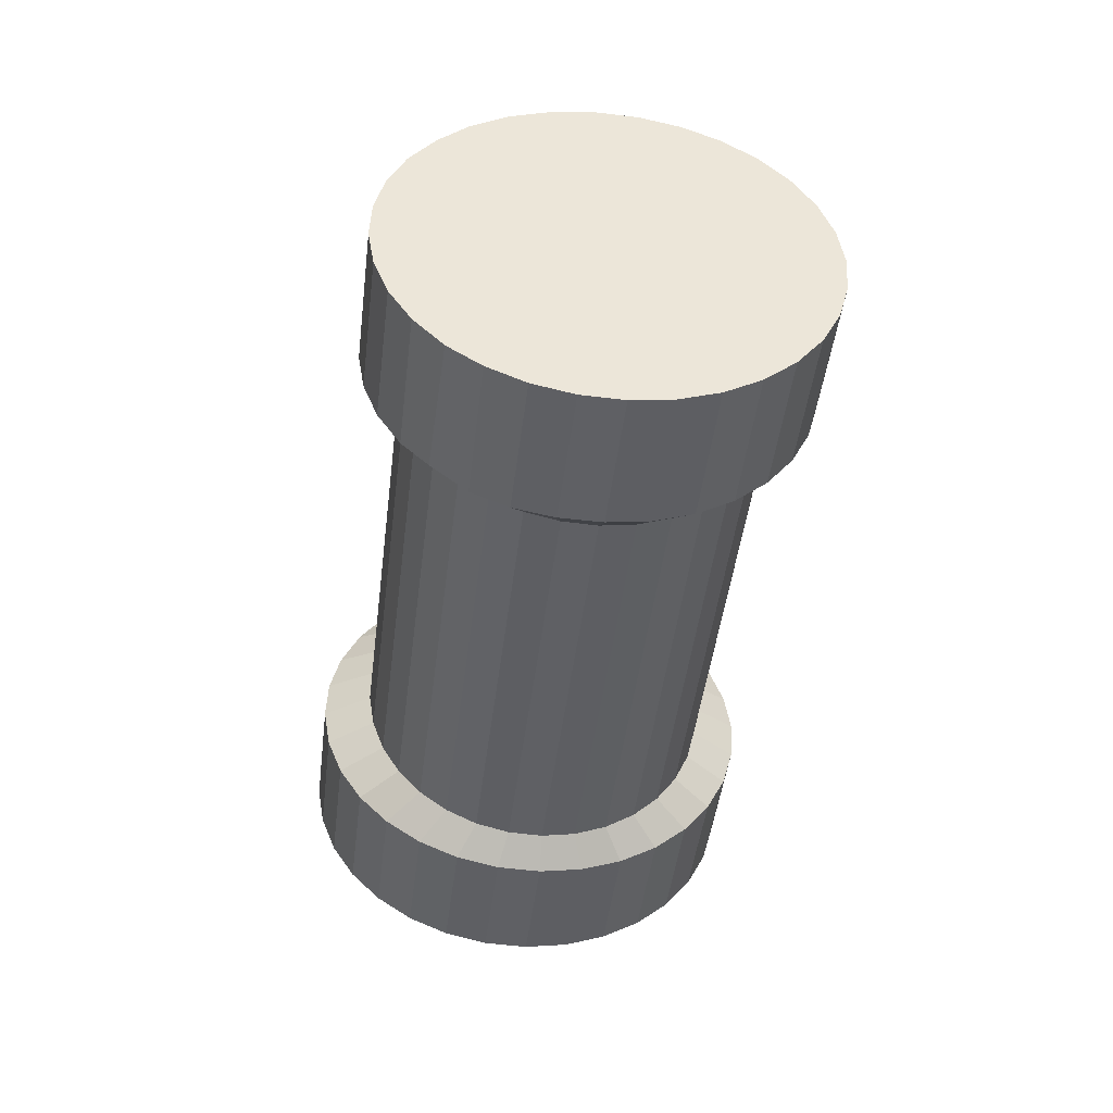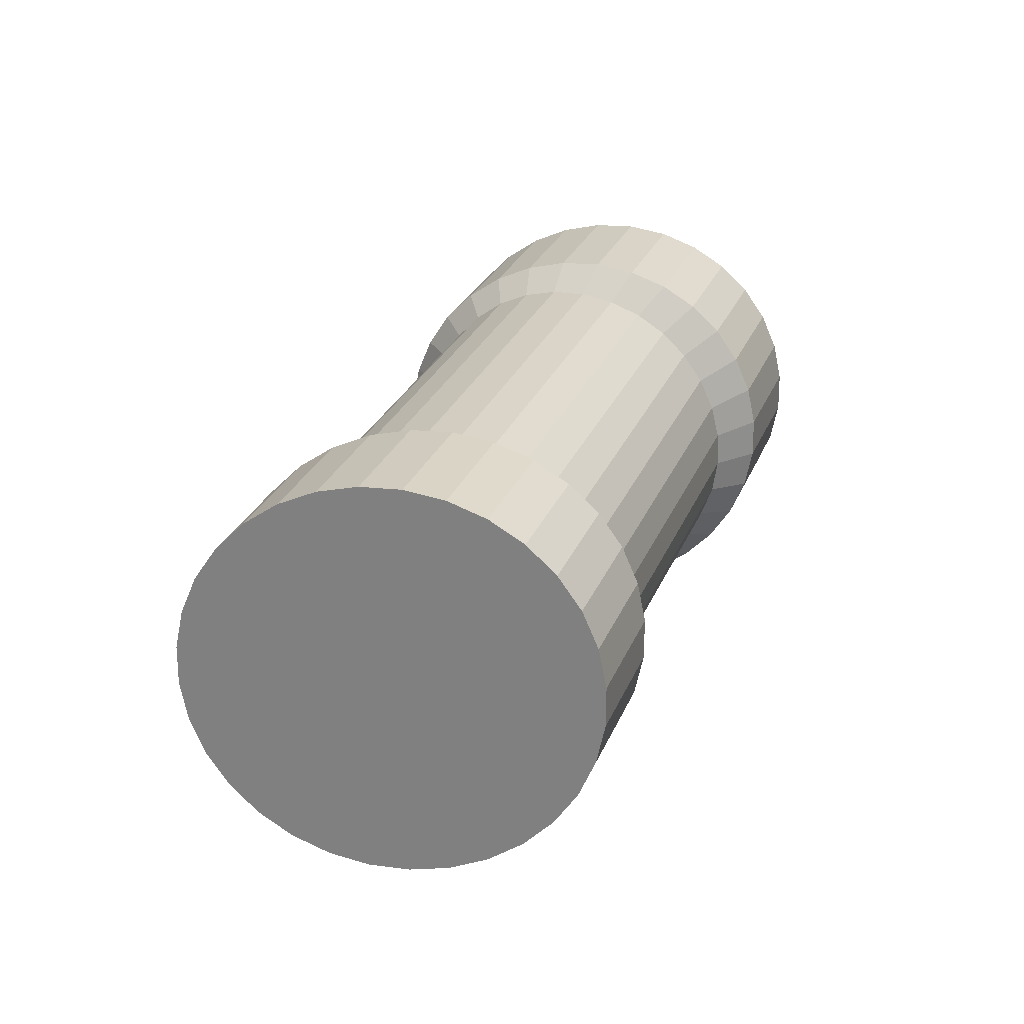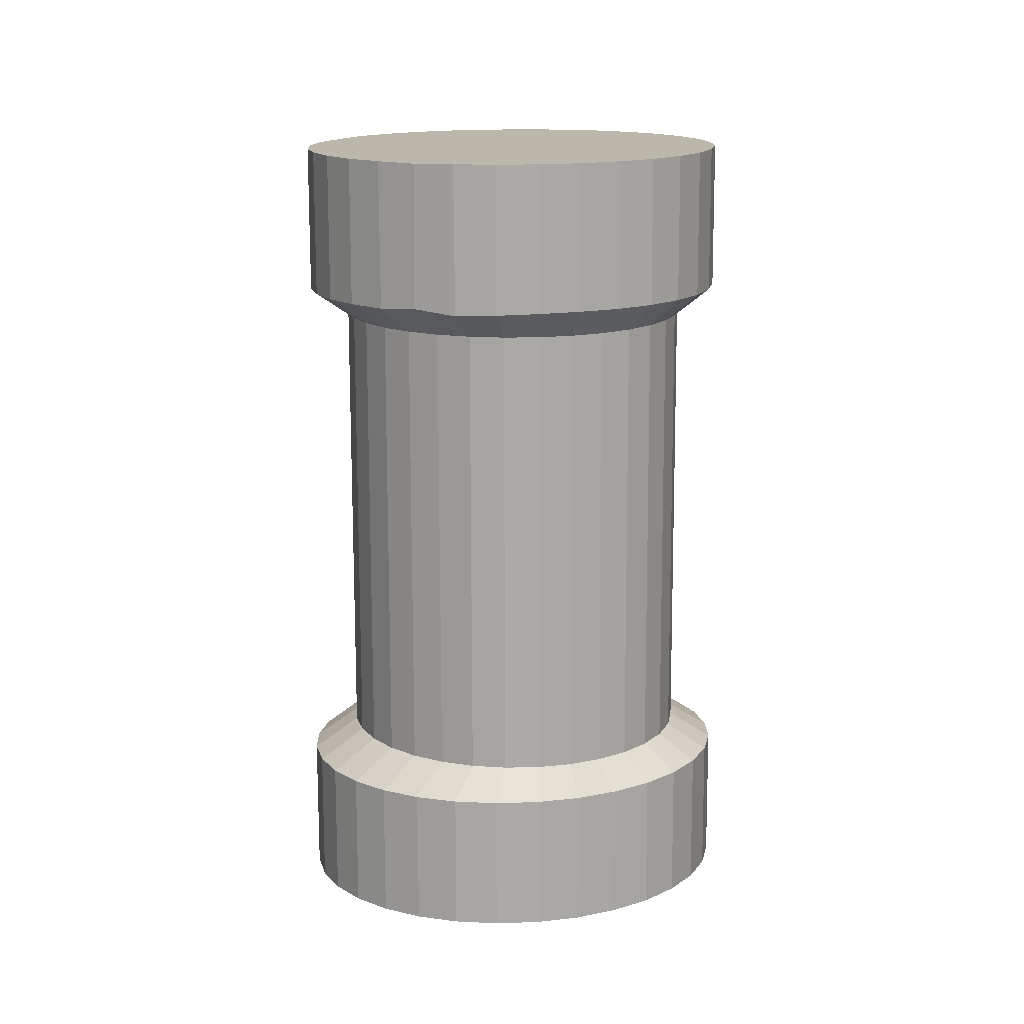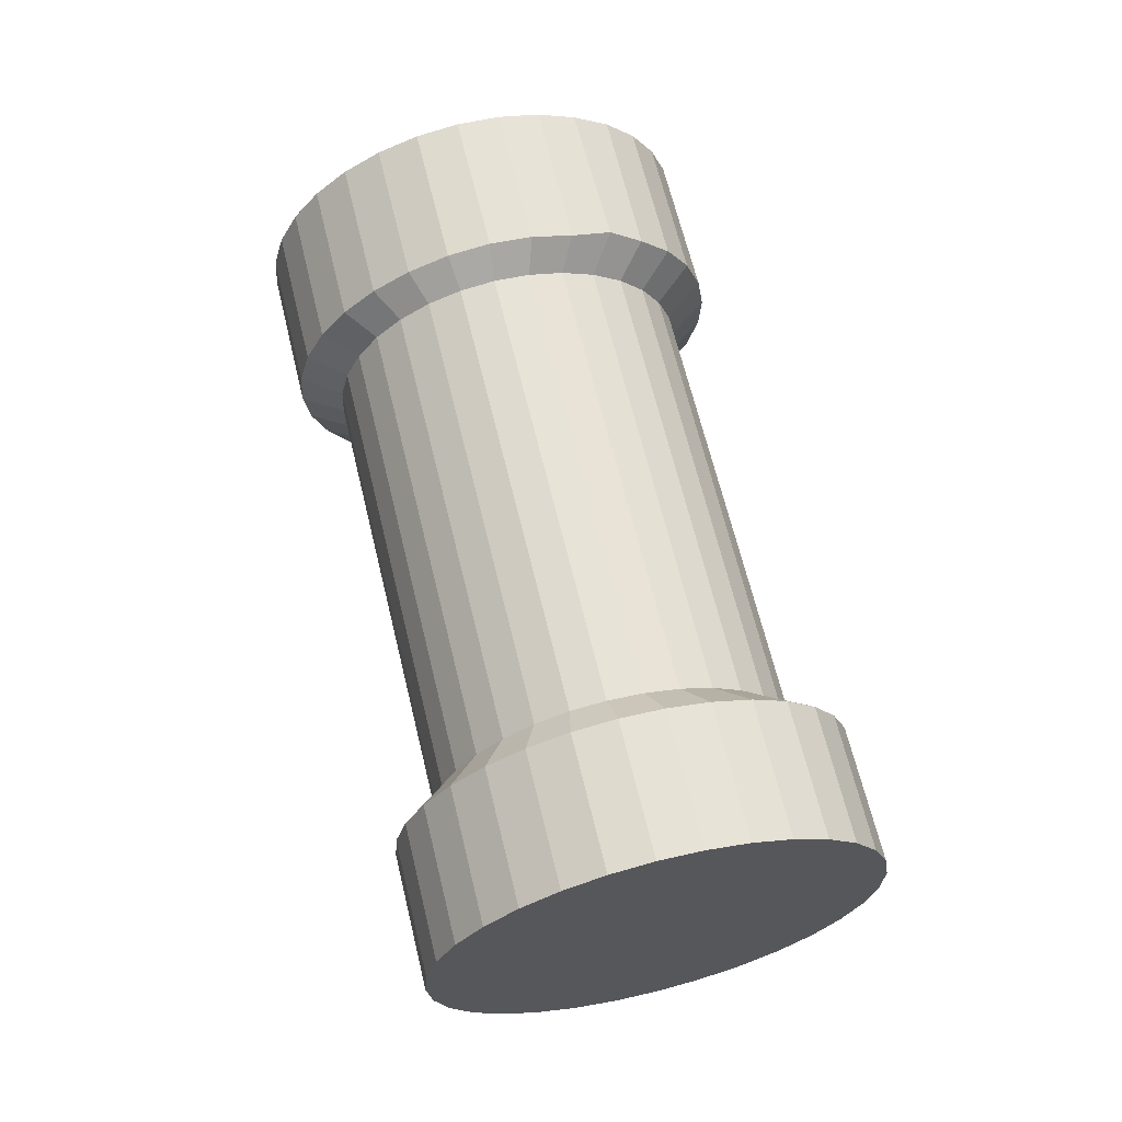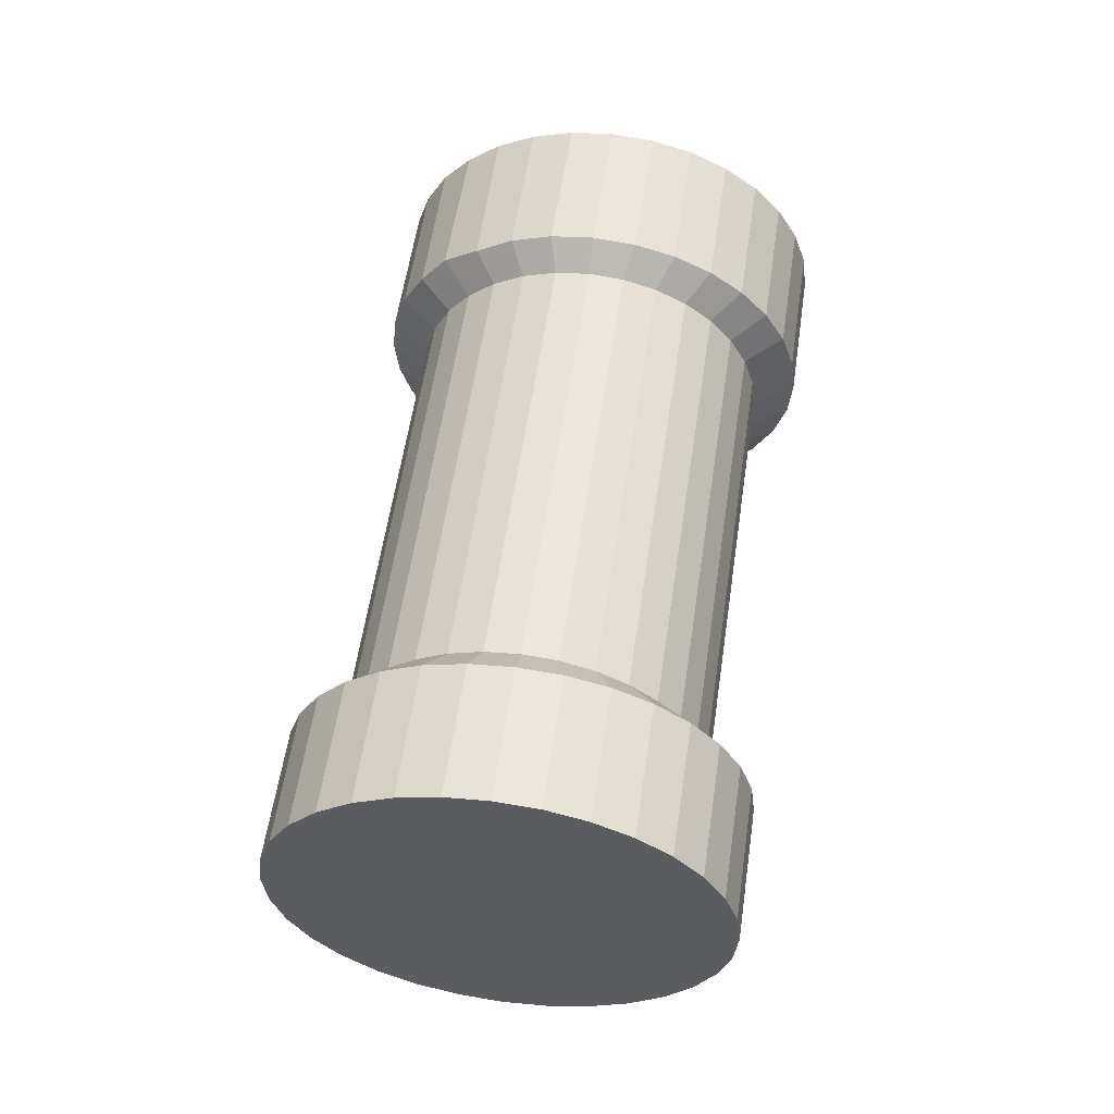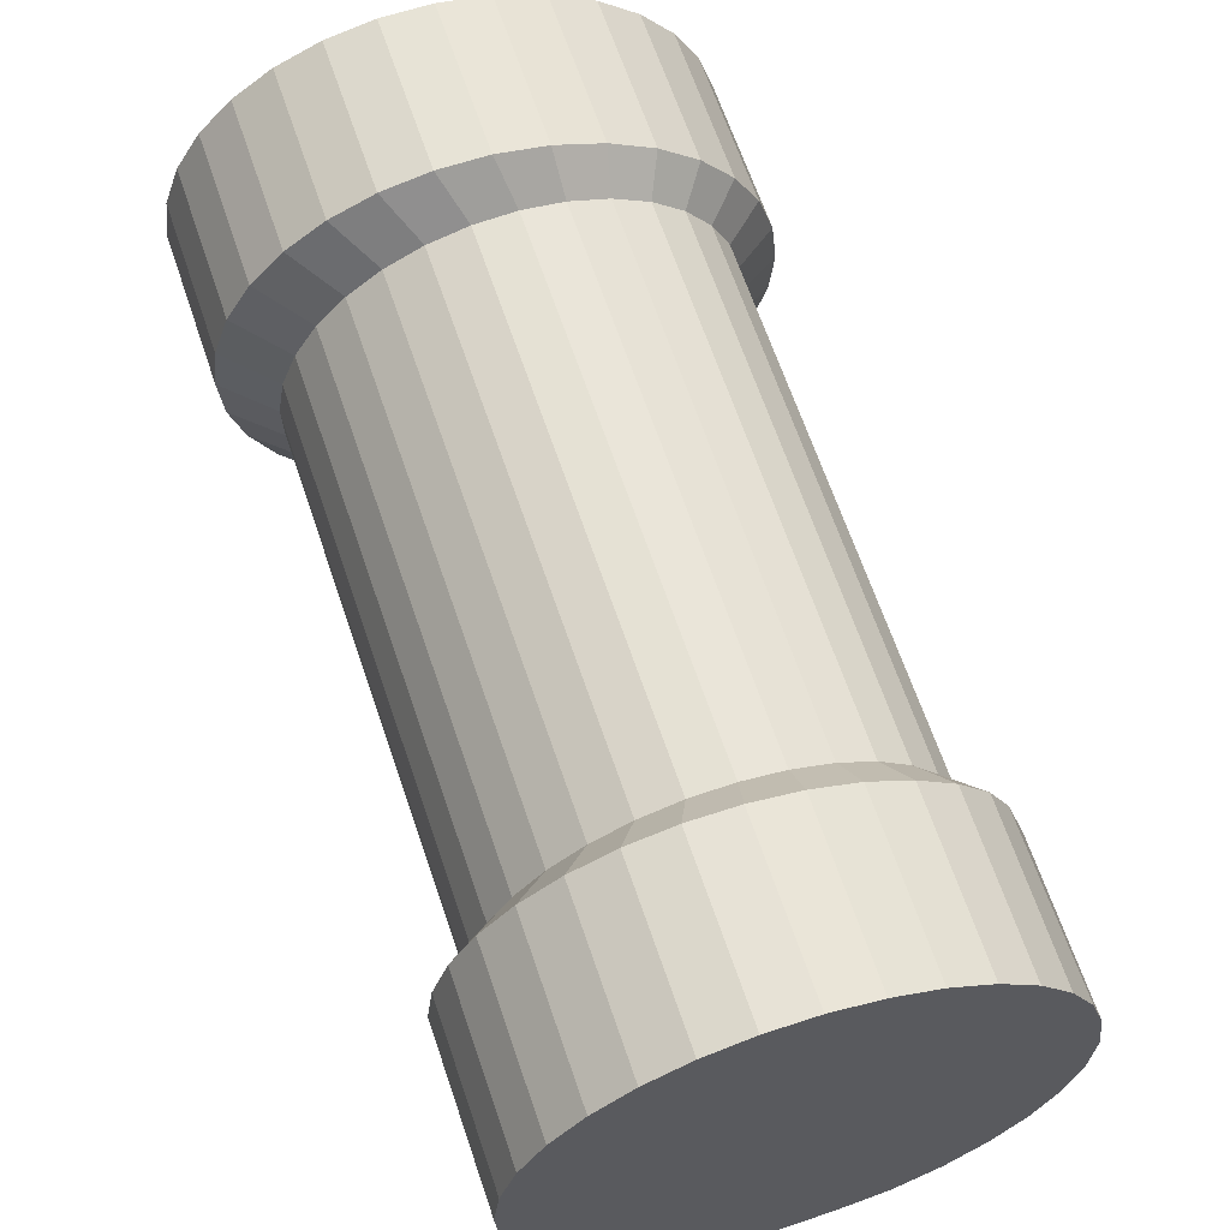
<metadata>
{"format":"obj","ext":"obj","renderer":"f3d","projection":"perspective","resolution":1024,"background":"white","views":[{"elev":68.3,"azim":-30.8,"up":"+Y"},{"elev":-49.4,"azim":3.7,"up":"+Y"},{"elev":37.8,"azim":-48.3,"up":"+Y"},{"elev":-45.4,"azim":168.0,"up":"+Y"},{"elev":-13.0,"azim":-26.9,"up":"+Y"},{"elev":46.2,"azim":143.3,"up":"+Z"}]}
</metadata>
<code>
o Cylinder
v -0.8438 -0.1256 -0.4336
v -0.3304 1.484 -0.8967
v -0.7757 -0.1772 -0.5375
v -0.2623 1.433 -1.001
v -0.688 -0.2302 -0.6244
v -0.1746 1.38 -1.088
v -0.584 -0.2825 -0.691
v -0.07065 1.327 -1.154
v -0.4678 -0.3321 -0.7347
v 0.04559 1.278 -1.198
v -0.3437 -0.3772 -0.7539
v 0.1696 1.233 -1.217
v -0.2167 -0.4159 -0.7477
v 0.2967 1.194 -1.211
v -0.09148 -0.4469 -0.7165
v 0.4219 1.163 -1.18
v 0.02705 -0.4688 -0.6614
v 0.5404 1.141 -1.125
v 0.1344 -0.4809 -0.5846
v 0.6477 1.129 -1.048
v 0.2263 -0.4828 -0.4889
v 0.7397 1.127 -0.952
v 0.2994 -0.4742 -0.3782
v 0.8128 1.136 -0.8413
v 0.3508 -0.4556 -0.2565
v 0.8642 1.154 -0.7196
v 0.3785 -0.4277 -0.1287
v 0.8919 1.182 -0.5918
v 0.3815 -0.3915 0.00038
v 0.8949 1.218 -0.4627
v 0.3597 -0.3485 0.1258
v 0.873 1.261 -0.3373
v 0.3138 -0.3002 0.2427
v 0.8272 1.31 -0.2204
v 0.2457 -0.2486 0.3466
v 0.7591 1.361 -0.1165
v 0.158 -0.1956 0.4335
v 0.6714 1.414 -0.02957
v 0.05405 -0.1433 0.5001
v 0.5674 1.467 0.03703
v -0.06219 -0.09368 0.5438
v 0.4512 1.516 0.08074
v -0.1862 -0.04862 0.563
v 0.3271 1.561 0.09988
v -0.3133 -0.00988 0.5568
v 0.2001 1.6 0.09372
v -0.4385 0.02106 0.5256
v 0.07488 1.631 0.06249
v -0.557 0.04301 0.4705
v -0.04365 1.653 0.0074
v -0.6643 0.05512 0.3937
v -0.151 1.665 -0.06944
v -0.7563 0.05693 0.298
v -0.2429 1.667 -0.1651
v -0.8294 0.04838 0.1873
v -0.316 1.658 -0.2758
v -0.8808 0.02978 0.06564
v -0.3674 1.64 -0.3975
v -0.9085 0.001856 -0.06217
v -0.3951 1.612 -0.5253
v -0.9115 -0.03432 -0.1913
v -0.3981 1.576 -0.6544
v -0.8896 -0.07736 -0.3167
v -0.3763 1.533 -0.7798
v -1.03 -0.2052 -0.4936
v -0.9512 -0.2639 -0.6105
v -0.8475 -0.3246 -0.7064
v -0.7226 -0.3849 -0.7778
v -0.5814 -0.4426 -0.8218
v -0.4293 -0.4954 -0.8367
v -0.2722 -0.5412 -0.822
v -0.116 -0.5784 -0.7783
v 0.03317 -0.6056 -0.7072
v 0.1696 -0.6215 -0.6114
v 0.2881 -0.6257 -0.4947
v 0.3841 -0.618 -0.3615
v 0.4539 -0.5987 -0.2169
v 0.4948 -0.5685 -0.06657
v 0.5053 -0.5286 0.08382
v 0.4848 -0.4805 0.2285
v 0.4344 -0.426 0.3618
v 0.3557 -0.3673 0.4787
v 0.252 -0.3066 0.5746
v 0.1272 -0.2463 0.646
v -0.01403 -0.1886 0.6899
v -0.1661 -0.1358 0.7049
v -0.3233 -0.08995 0.6902
v -0.4794 -0.05273 0.6465
v -0.6286 -0.02562 0.5753
v -0.7651 -0.009654 0.4796
v -0.8836 -0.005442 0.3629
v -0.9796 -0.01315 0.2297
v -1.049 -0.03248 0.08512
v -1.09 -0.06269 -0.06524
v -1.101 -0.1026 -0.2156
v -1.08 -0.1507 -0.3603
v -0.3517 1.543 -1.118
v -0.4297 1.602 -1.001
v -0.2494 1.483 -1.214
v -0.1249 1.421 -1.286
v 0.008646 1.376 -1.335
v 0.1597 1.303 -1.344
v 0.3109 1.263 -1.336
v 0.4633 1.231 -1.295
v 0.6086 1.206 -1.227
v 0.7415 1.19 -1.133
v 0.8557 1.187 -1.019
v 0.9479 1.195 -0.8881
v 1.014 1.215 -0.7458
v 1.053 1.245 -0.5974
v 1.061 1.285 -0.4486
v 1.039 1.333 -0.305
v 0.9887 1.388 -0.1723
v 0.9107 1.446 -0.05554
v 0.8085 1.507 0.04084
v 0.6859 1.566 0.1131
v 0.5477 1.623 0.1585
v 0.3992 1.676 0.1752
v 0.2461 1.721 0.1627
v 0.09426 1.757 0.1213
v -0.05117 1.784 0.05205
v -0.1843 1.798 -0.04033
v -0.3 1.798 -0.1524
v -0.3891 1.784 -0.2801
v -0.4559 1.783 -0.4346
v -0.4924 1.743 -0.5735
v -0.502 1.704 -0.7247
v -0.4804 1.656 -0.8682
v -0.1877 2.058 -1.266
v -0.2657 2.116 -1.149
v -0.0854 1.997 -1.362
v 0.03718 1.937 -1.434
v 0.1788 1.877 -1.48
v 0.3239 1.828 -1.496
v 0.477 1.783 -1.484
v 0.6288 1.746 -1.443
v 0.7735 1.72 -1.374
v 0.9055 1.705 -1.281
v 1.02 1.701 -1.167
v 1.112 1.709 -1.036
v 1.178 1.729 -0.8938
v 1.217 1.759 -0.7454
v 1.225 1.8 -0.5965
v 1.203 1.848 -0.453
v 1.153 1.902 -0.3203
v 1.075 1.961 -0.2035
v 0.9725 2.021 -0.1071
v 0.8499 2.081 -0.03487
v 0.7117 2.138 0.01051
v 0.5632 2.19 0.02725
v 0.4101 2.235 0.01471
v 0.2583 2.272 -0.02662
v 0.1136 2.298 -0.09516
v -0.01843 2.314 -0.1883
v -0.1327 2.317 -0.3024
v -0.2248 2.309 -0.4331
v -0.2902 2.288 -0.5709
v -0.3294 2.259 -0.7238
v -0.3379 2.219 -0.8727
v -0.3164 2.17 -1.016
v -1.182 -0.6834 -0.356
v -1.104 -0.7421 -0.4729
v -0.9999 -0.8028 -0.5689
v -0.8751 -0.8631 -0.6402
v -0.7339 -0.9208 -0.6842
v -0.5818 -0.9736 -0.6991
v -0.4247 -1.019 -0.6845
v -0.2685 -1.057 -0.6407
v -0.1193 -1.084 -0.5696
v 0.01714 -1.1 -0.4738
v 0.1356 -1.104 -0.3571
v 0.2316 -1.096 -0.2239
v 0.3014 -1.077 -0.07937
v 0.3423 -1.047 0.07099
v 0.3528 -1.007 0.2214
v 0.3324 -0.9587 0.366
v 0.2819 -0.9042 0.4993
v 0.2033 -0.8455 0.6162
v 0.09952 -0.7849 0.7122
v -0.02533 -0.7245 0.7835
v -0.1665 -0.6668 0.8275
v -0.3186 -0.614 0.8424
v -0.4758 -0.5682 0.8278
v -0.6319 -0.531 0.784
v -0.7811 -0.5038 0.7129
v -0.9176 -0.4879 0.6172
v -1.036 -0.4837 0.5004
v -1.132 -0.4914 0.3672
v -1.202 -0.5107 0.2227
v -1.243 -0.5409 0.07232
v -1.253 -0.5808 -0.07807
v -1.233 -0.6289 -0.2227
f 1 2 4 3
f 3 4 6 5
f 5 6 8 7
f 7 8 10 9
f 9 10 12 11
f 11 12 14 13
f 13 14 16 15
f 15 16 18 17
f 17 18 20 19
f 19 20 22 21
f 21 22 24 23
f 23 24 26 25
f 25 26 28 27
f 27 28 30 29
f 29 30 32 31
f 31 32 34 33
f 33 34 36 35
f 35 36 38 37
f 37 38 40 39
f 39 40 42 41
f 41 42 44 43
f 43 44 46 45
f 45 46 48 47
f 47 48 50 49
f 49 50 52 51
f 51 52 54 53
f 53 54 56 55
f 55 56 58 57
f 57 58 60 59
f 59 60 62 61
f 12 10 101 102
f 61 62 64 63
f 63 64 2 1
f 27 29 79 78
f 76 77 173 172
f 45 47 88 87
f 1 3 66 65
f 63 1 65 96
f 19 21 75 74
f 37 39 84 83
f 55 57 93 92
f 11 13 71 70
f 29 31 80 79
f 47 49 89 88
f 3 5 67 66
f 21 23 76 75
f 39 41 85 84
f 57 59 94 93
f 13 15 72 71
f 31 33 81 80
f 49 51 90 89
f 5 7 68 67
f 23 25 77 76
f 41 43 86 85
f 59 61 95 94
f 15 17 73 72
f 33 35 82 81
f 51 53 91 90
f 7 9 69 68
f 25 27 78 77
f 43 45 87 86
f 61 63 96 95
f 17 19 74 73
f 35 37 83 82
f 53 55 92 91
f 9 11 70 69
f 112 111 143 144
f 30 28 110 111
f 48 46 119 120
f 4 2 98 97
f 2 64 128 98
f 22 20 106 107
f 40 38 115 116
f 58 56 124 125
f 14 12 102 103
f 32 30 111 112
f 50 48 120 121
f 6 4 97 99
f 24 22 107 108
f 42 40 116 117
f 60 58 125 126
f 16 14 103 104
f 34 32 112 113
f 52 50 121 122
f 8 6 99 100
f 26 24 108 109
f 44 42 117 118
f 62 60 126 127
f 18 16 104 105
f 36 34 113 114
f 54 52 122 123
f 10 8 100 101
f 28 26 109 110
f 46 44 118 119
f 64 62 127 128
f 20 18 105 106
f 38 36 114 115
f 56 54 123 124
f 129 130 160 159 158 157 156 155 154 153 152 151 150 149 148 147 146 145 144 143 142 141 140 139 138 137 136 135 134 133 132 131
f 99 97 129 131
f 126 125 157 158
f 113 112 144 145
f 100 99 131 132
f 127 126 158 159
f 114 113 145 146
f 101 100 132 133
f 128 127 159 160
f 115 114 146 147
f 102 101 133 134
f 98 128 160 130
f 116 115 147 148
f 103 102 134 135
f 117 116 148 149
f 104 103 135 136
f 118 117 149 150
f 105 104 136 137
f 119 118 150 151
f 106 105 137 138
f 120 119 151 152
f 107 106 138 139
f 121 120 152 153
f 108 107 139 140
f 122 121 153 154
f 109 108 140 141
f 123 122 154 155
f 110 109 141 142
f 124 123 155 156
f 111 110 142 143
f 97 98 130 129
f 125 124 156 157
f 161 162 163 164 165 166 167 168 169 170 171 172 173 174 175 176 177 178 179 180 181 182 183 184 185 186 187 188 189 190 191 192
f 90 91 187 186
f 77 78 174 173
f 91 92 188 187
f 78 79 175 174
f 65 66 162 161
f 92 93 189 188
f 79 80 176 175
f 66 67 163 162
f 93 94 190 189
f 80 81 177 176
f 67 68 164 163
f 94 95 191 190
f 81 82 178 177
f 68 69 165 164
f 95 96 192 191
f 82 83 179 178
f 69 70 166 165
f 96 65 161 192
f 83 84 180 179
f 70 71 167 166
f 84 85 181 180
f 71 72 168 167
f 85 86 182 181
f 72 73 169 168
f 86 87 183 182
f 73 74 170 169
f 87 88 184 183
f 74 75 171 170
f 88 89 185 184
f 75 76 172 171
f 89 90 186 185

</code>
